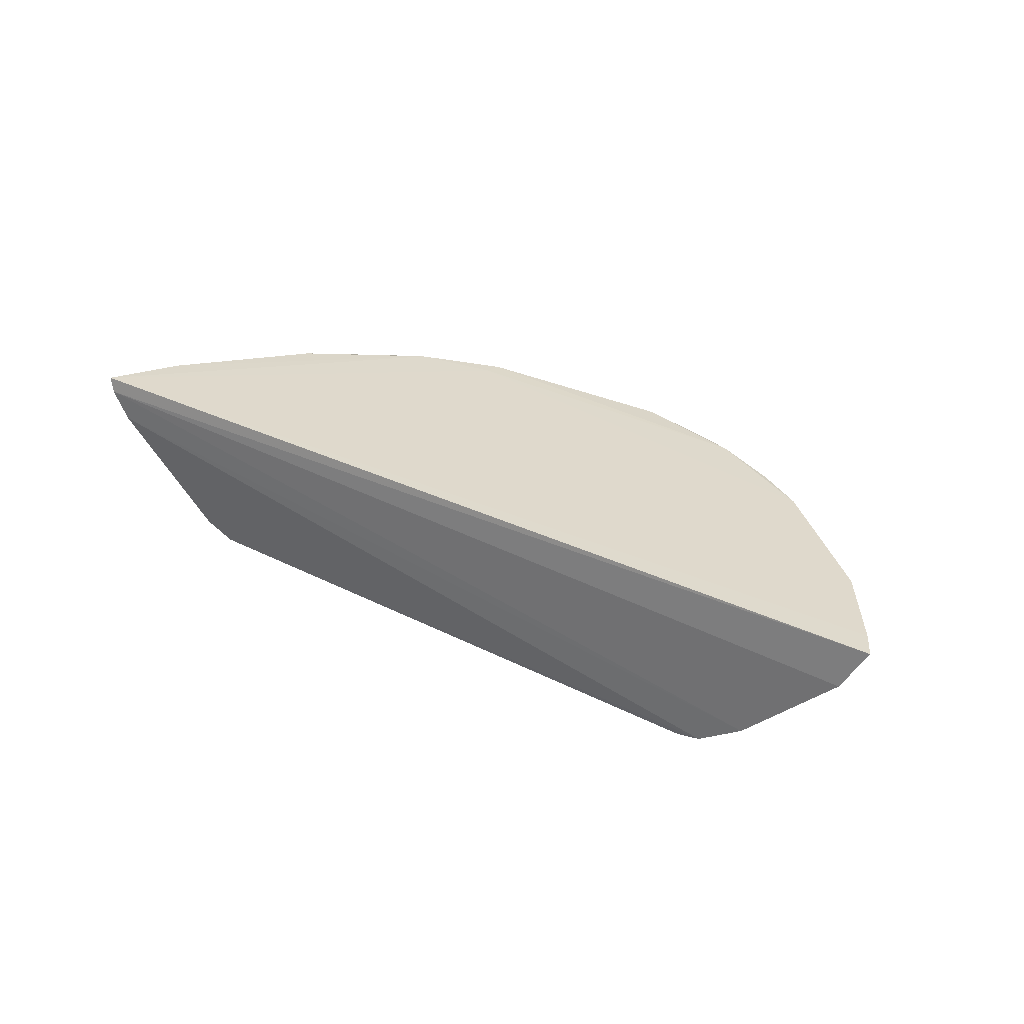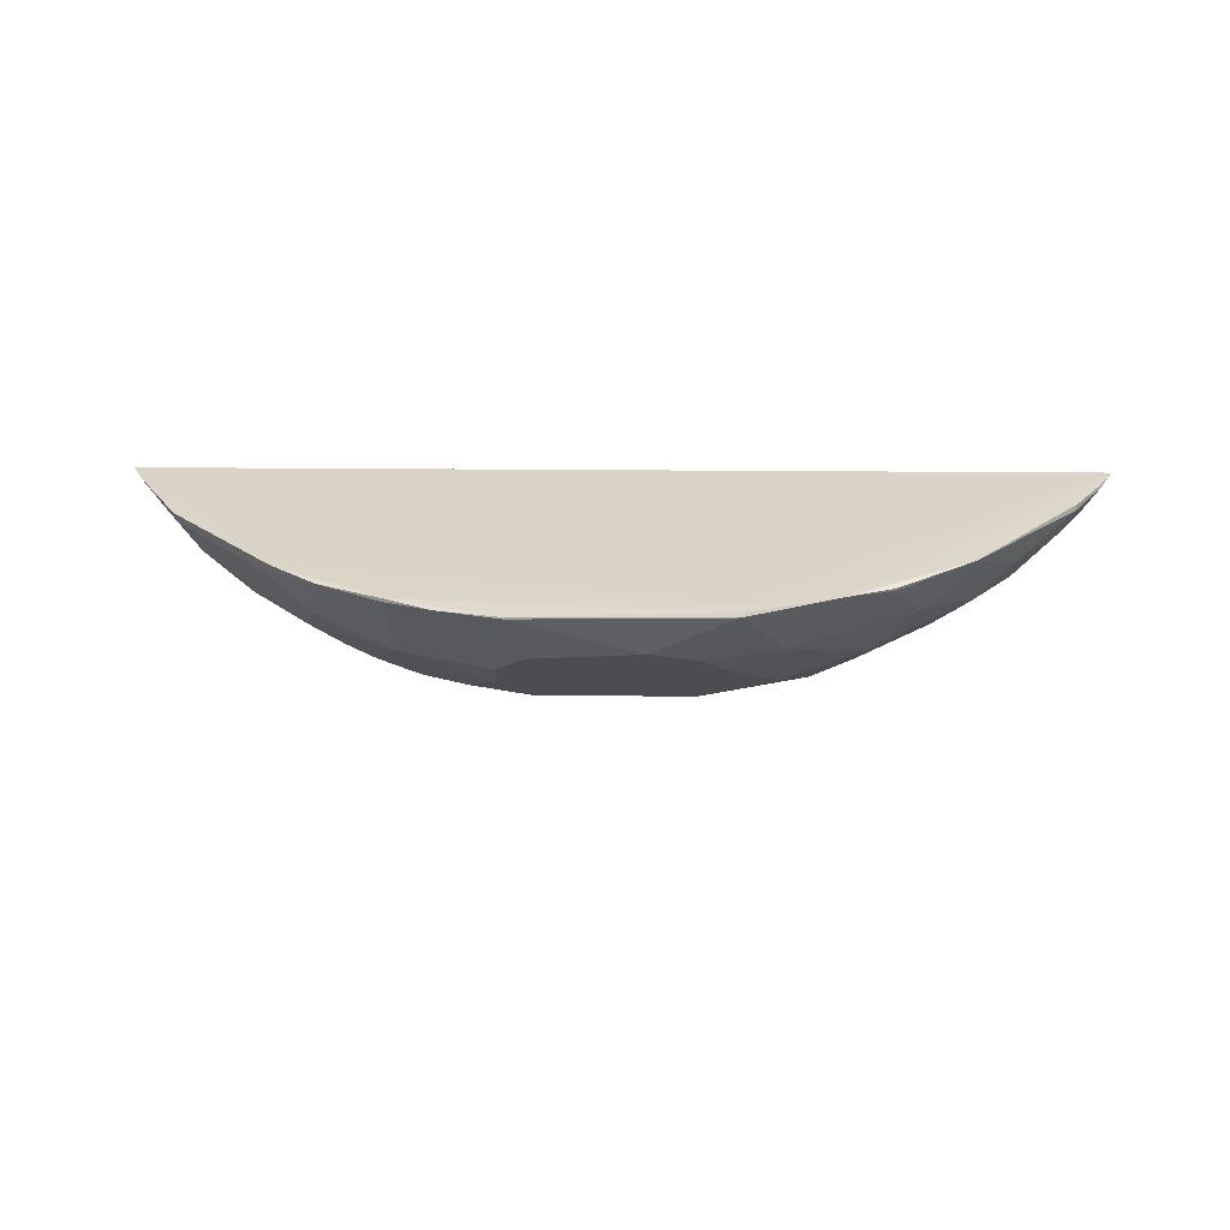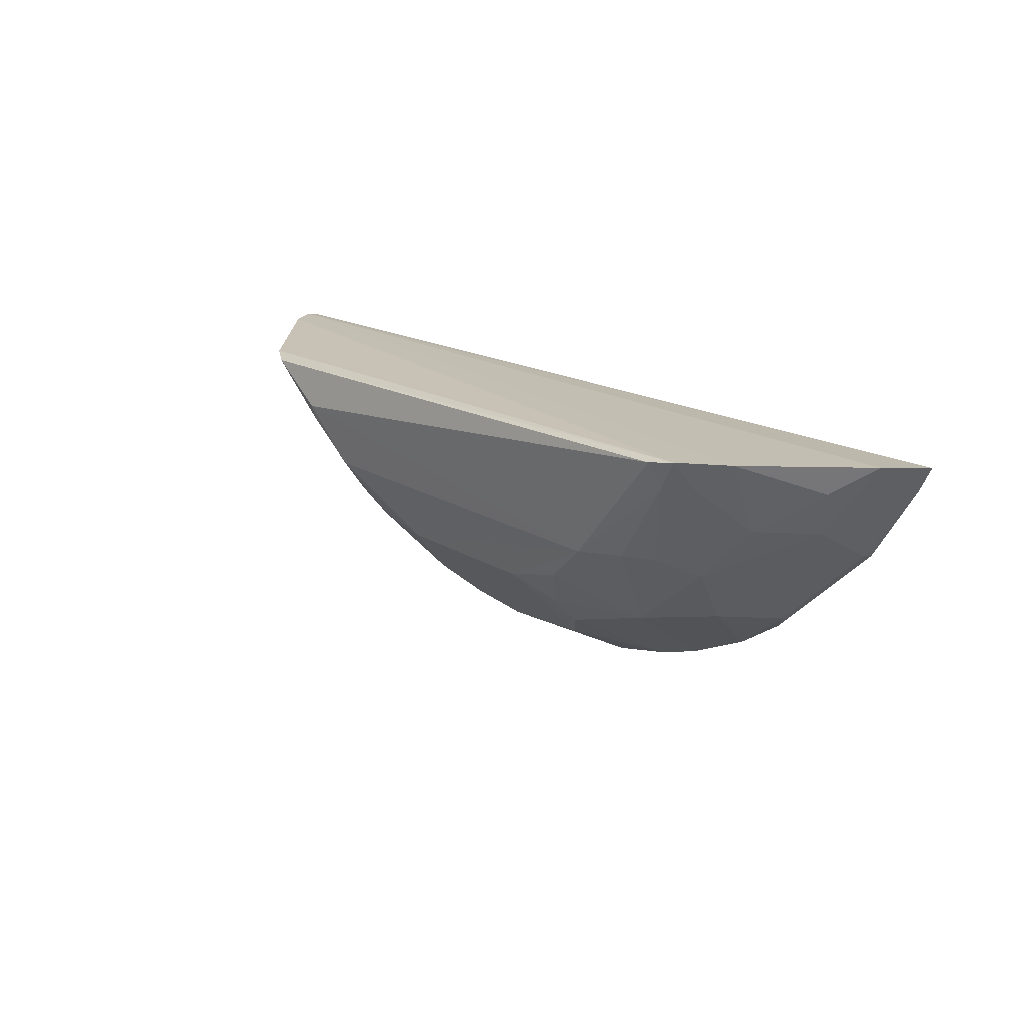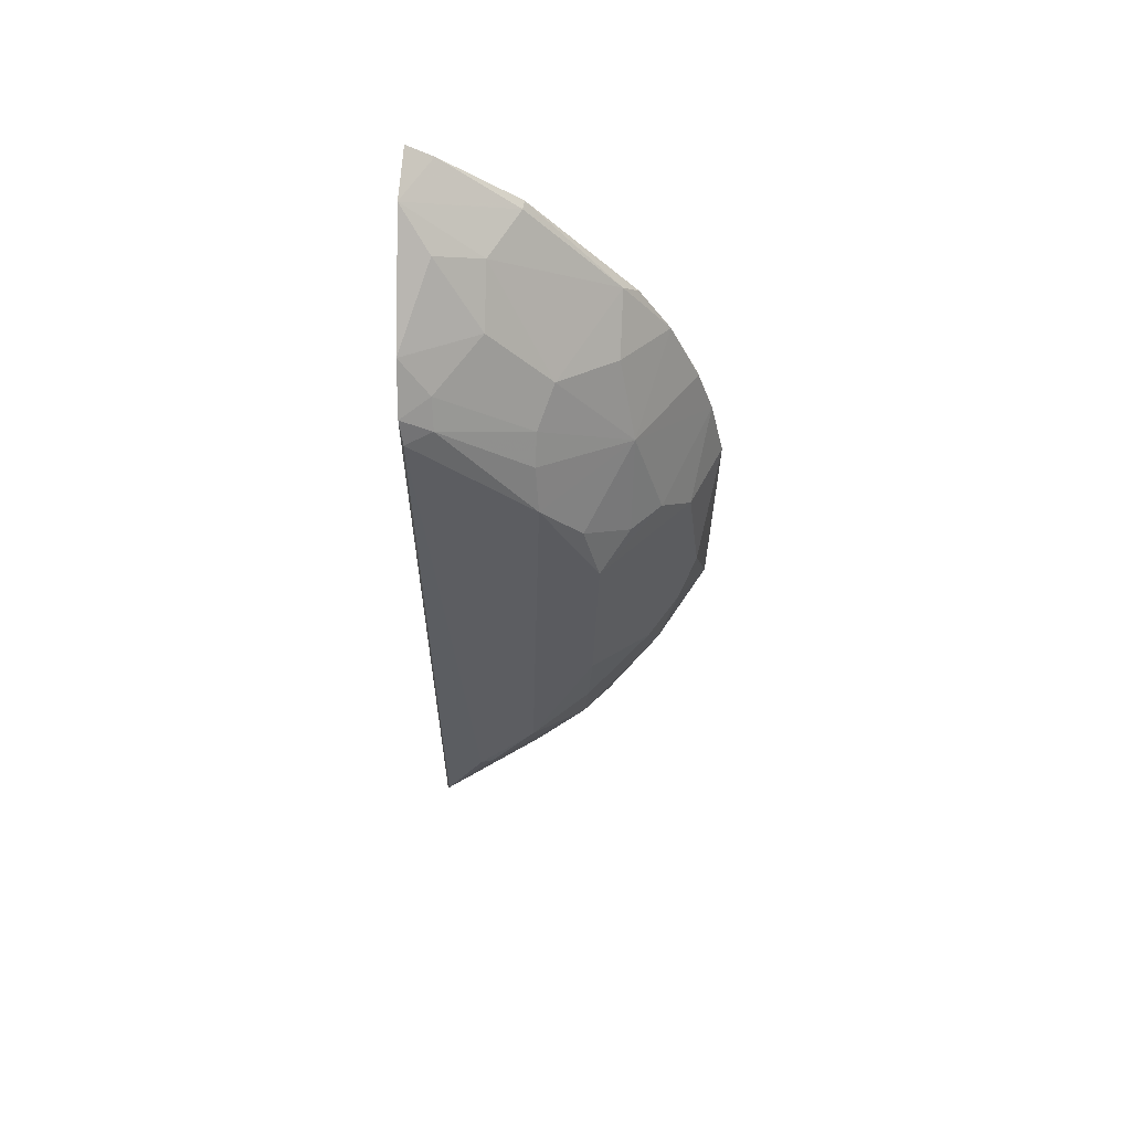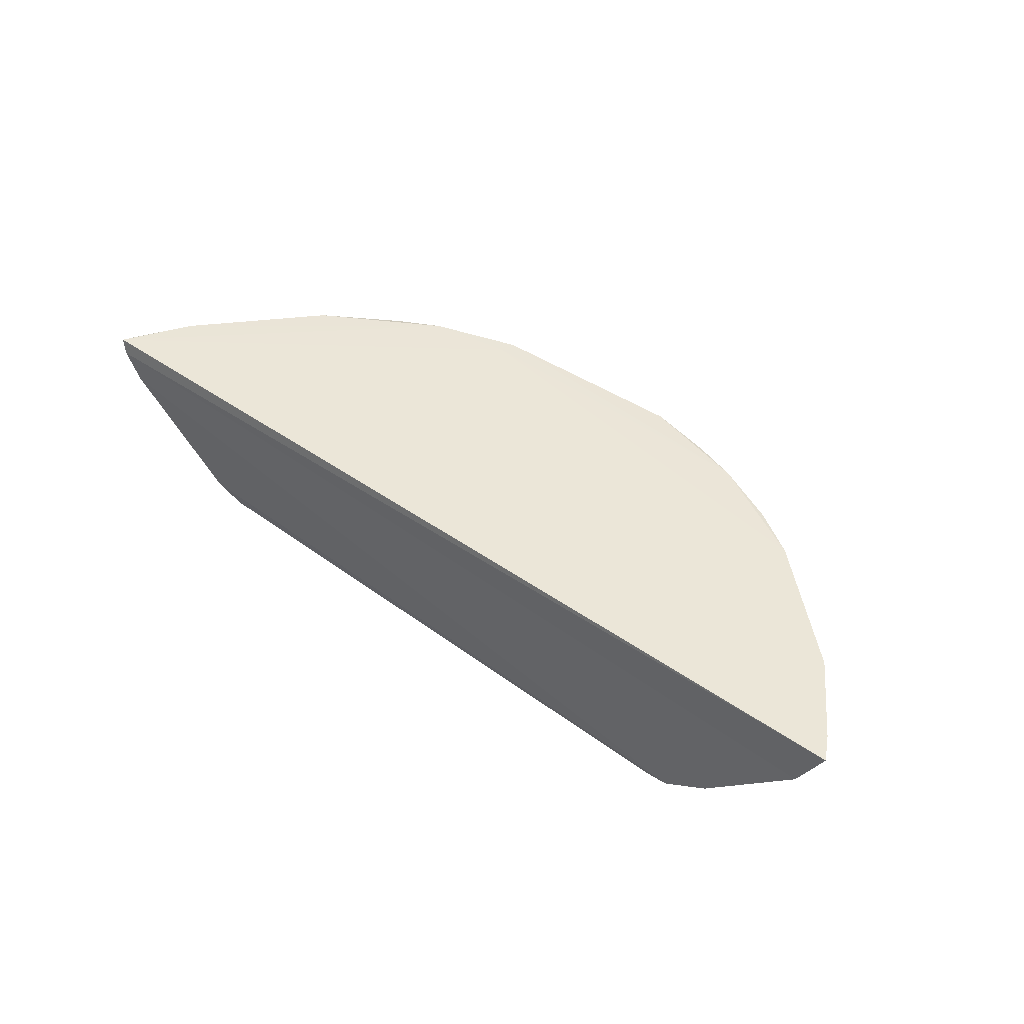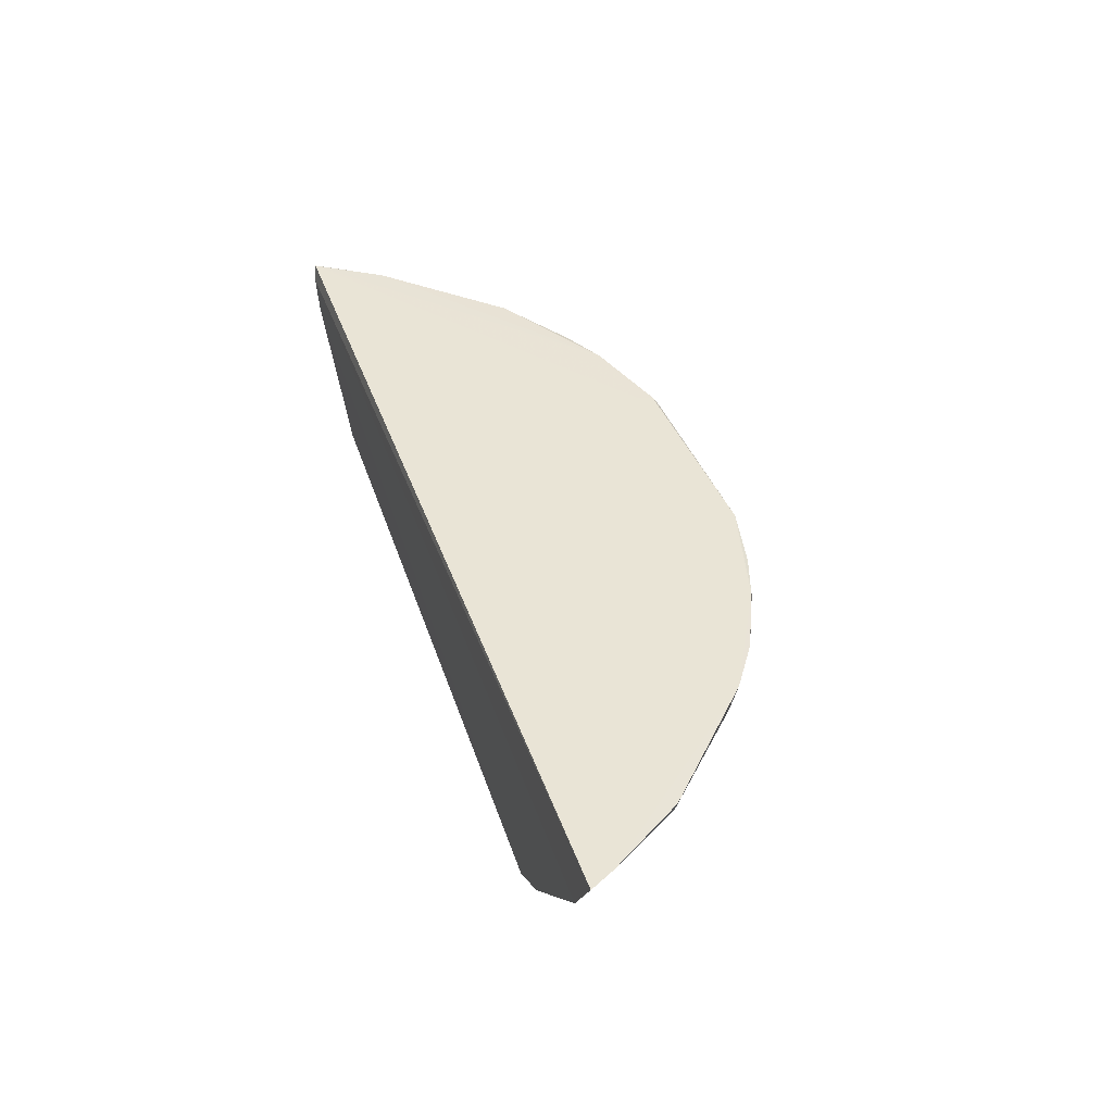
<metadata>
{"format":"obj","ext":"obj","renderer":"f3d","projection":"perspective","resolution":1024,"background":"white","views":[{"elev":31.9,"azim":-148.9,"up":"+Z"},{"elev":28.8,"azim":0.8,"up":"+Z"},{"elev":20.1,"azim":-132.5,"up":"+Y"},{"elev":-37.8,"azim":-91.7,"up":"+Z"},{"elev":45.2,"azim":-143.4,"up":"+Z"},{"elev":41.5,"azim":-110.8,"up":"+Z"}]}
</metadata>
<code>
v 0.06542 -0.03438 0.0266
v 0.06357 -0.03746 0.02643
v 0.04281 -0.03403 0.002949
v -0.04125 -0.03008 0.0001374
v -0.06752 -0.02987 0.02446
v -0.01406 -0.07264 0.02459
v 0.06204 -0.03374 0.02041
v 0.03339 -0.0658 0.02514
v 0.009739 -0.05514 0.003529
v -0.03974 -0.05682 0.01668
v 0.01512 -0.07005 0.02558
v 0.04672 -0.03368 0.00537
v 0.06461 -0.03391 0.02449
v 0.05043 -0.05041 0.02113
v 0.03242 -0.03912 0.001154
v -0.04423 -0.05916 0.02471
v -0.05043 -0.03969 0.01038
v -0.01608 -0.05931 0.008066
v 0.00976 -0.06801 0.01639
v 0.04405 -0.05916 0.02592
v -0.04472 -0.02949 0.001126
v 0.06354 -0.03775 0.02603
v 0.05272 -0.03757 0.01251
v -0.02718 -0.04678 0.001656
v 0.03137 -0.05487 0.01036
v -0.02915 -0.06805 0.02437
v -0.02911 -0.06797 0.02483
v -0.06576 -0.03344 0.0245
v -0.05893 -0.04402 0.02324
v 0.0142 -0.07264 0.025
v -0.01185 -0.05524 0.003616
v -0.0118 -0.06807 0.01651
v 0.02697 -0.0686 0.02573
v 0.05921 -0.04377 0.02635
v -0.05108 -0.0293 0.005364
v 0.05902 -0.03973 0.02114
v 0.0251 -0.04693 0.00183
v -0.04235 -0.03371 0.001517
v -0.02907 -0.05925 0.01258
v -0.03756 -0.04627 0.00612
v 0.01395 -0.06378 0.0123
v 0.03757 -0.05917 0.01885
v 0.04619 -0.04823 0.01466
v -0.03786 -0.0637 0.02449
v -0.01392 -0.0726 0.02482
v -0.02271 -0.07045 0.02455
v -0.05905 -0.03327 0.01452
v -0.05685 -0.03976 0.0166
v -0.0462 -0.05696 0.02316
v -0.0592 -0.04423 0.02452
v 0.003181 -0.07025 0.01851
v -0.02046 -0.05276 0.003649
v -0.01606 -0.06365 0.01235
v 0.03344 -0.06582 0.0255
v 0.01451 -0.07219 0.02549
v 0.05908 -0.04413 0.02564
v -0.06412 -0.02927 0.01828
v 0.06136 -0.03546 0.02081
v 0.0204 -0.05497 0.005947
v 0.03203 -0.04091 0.001384
v -0.04622 -0.03345 0.003739
v -0.042 -0.04846 0.01042
v -0.03332 -0.04621 0.003818
v 0.02049 -0.06573 0.0168
f 13 5 1
f 15 4 3
f 16 11 1
f 21 12 3
f 21 3 4
f 21 7 12
f 22 13 1
f 22 1 2
f 22 7 13
f 23 12 7
f 24 4 15
f 27 11 16
f 28 16 1
f 28 1 5
f 31 24 9
f 33 1 11
f 34 2 1
f 34 33 20
f 34 1 33
f 34 22 2
f 35 13 7
f 35 7 21
f 37 24 15
f 37 9 24
f 38 21 4
f 38 4 24
f 41 19 9
f 42 20 8
f 42 14 20
f 43 42 25
f 43 14 42
f 43 36 14
f 43 23 36
f 43 12 23
f 43 25 3
f 43 3 12
f 44 39 26
f 44 10 39
f 44 27 16
f 44 26 27
f 45 6 30
f 46 27 26
f 46 45 27
f 46 6 45
f 46 32 6
f 46 26 39
f 47 35 17
f 48 47 17
f 49 44 16
f 49 10 44
f 49 29 48
f 50 16 28
f 50 28 29
f 50 49 16
f 50 29 49
f 51 30 6
f 51 19 30
f 51 6 32
f 51 32 31
f 51 31 9
f 51 9 19
f 52 31 18
f 52 24 31
f 52 39 24
f 52 18 39
f 53 18 31
f 53 31 32
f 53 39 18
f 53 46 39
f 53 32 46
f 54 33 8
f 54 8 20
f 54 20 33
f 55 33 11
f 55 30 33
f 55 45 30
f 55 11 27
f 55 27 45
f 56 34 20
f 56 20 14
f 56 14 36
f 56 36 22
f 56 22 34
f 57 5 13
f 57 13 35
f 57 35 47
f 57 28 5
f 57 47 48
f 57 48 29
f 57 29 28
f 58 7 22
f 58 22 36
f 58 36 23
f 58 23 7
f 59 37 25
f 59 9 37
f 59 41 9
f 60 37 15
f 60 15 3
f 60 3 25
f 60 25 37
f 61 35 21
f 61 21 38
f 61 17 35
f 61 40 17
f 61 38 40
f 62 17 40
f 62 48 17
f 62 49 48
f 62 10 49
f 62 40 39
f 62 39 10
f 63 40 38
f 63 38 24
f 63 24 39
f 63 39 40
f 64 8 33
f 64 33 30
f 64 30 19
f 64 19 41
f 64 42 8
f 64 25 42
f 64 59 25
f 64 41 59

</code>
